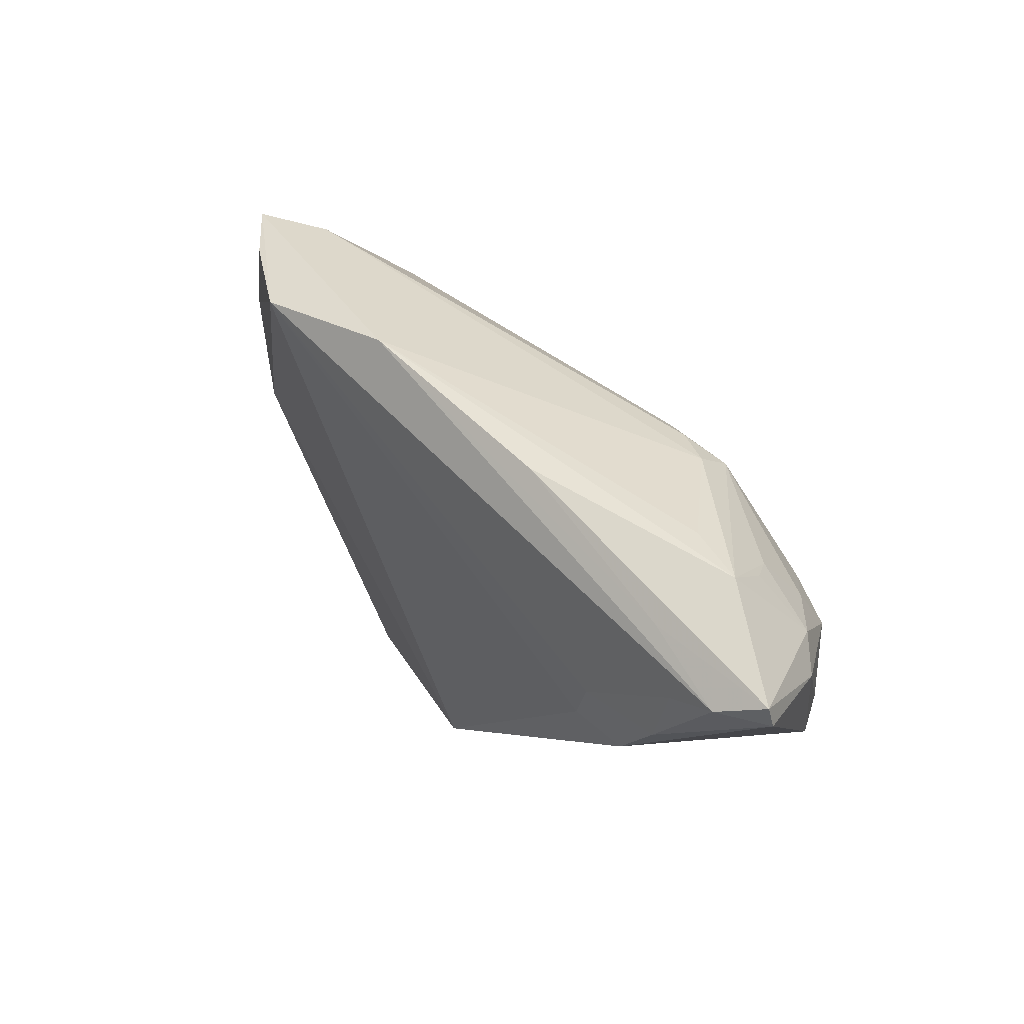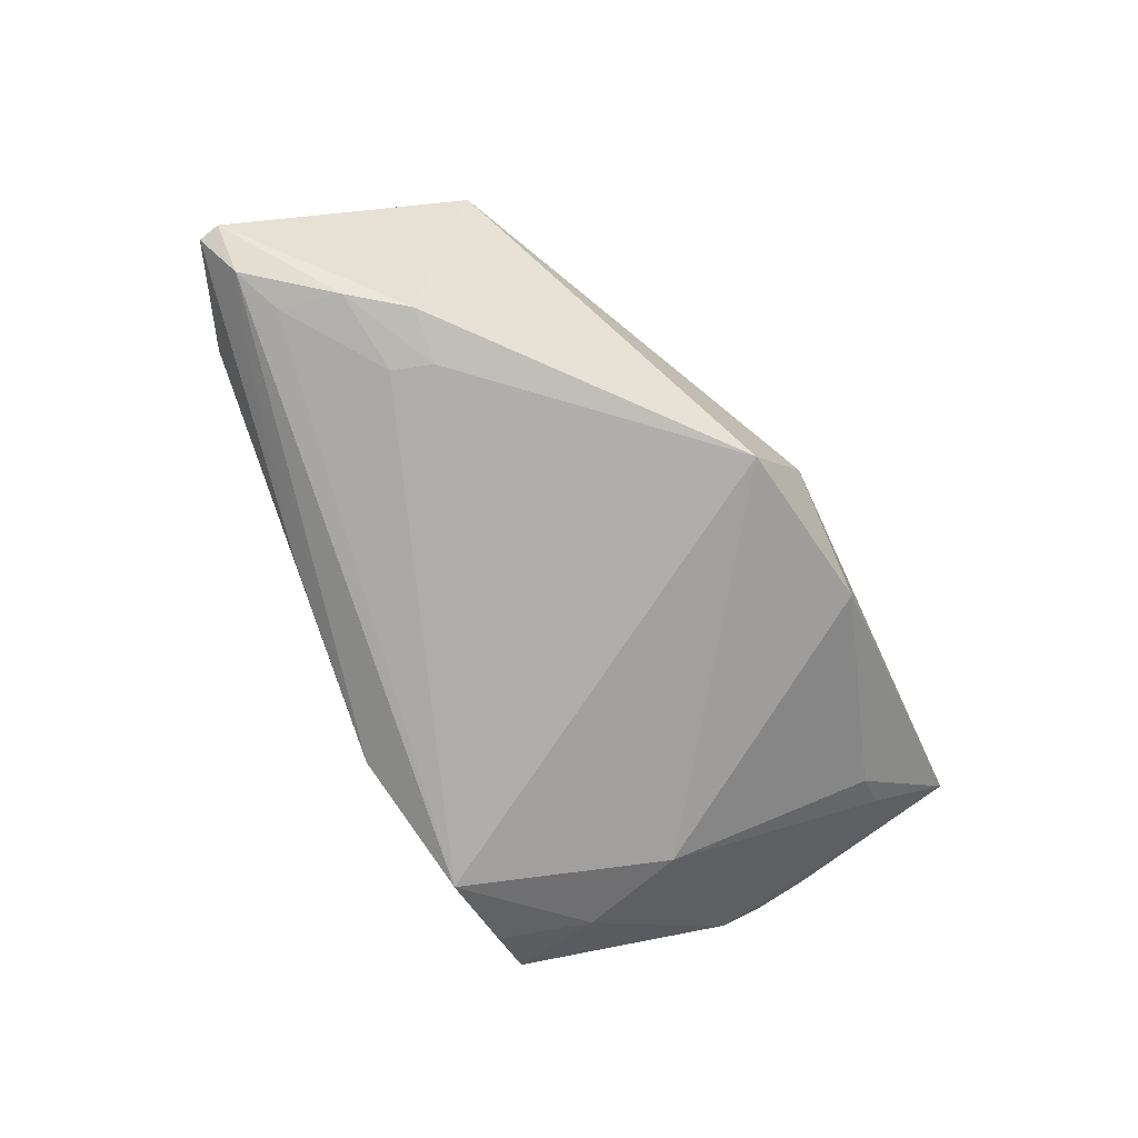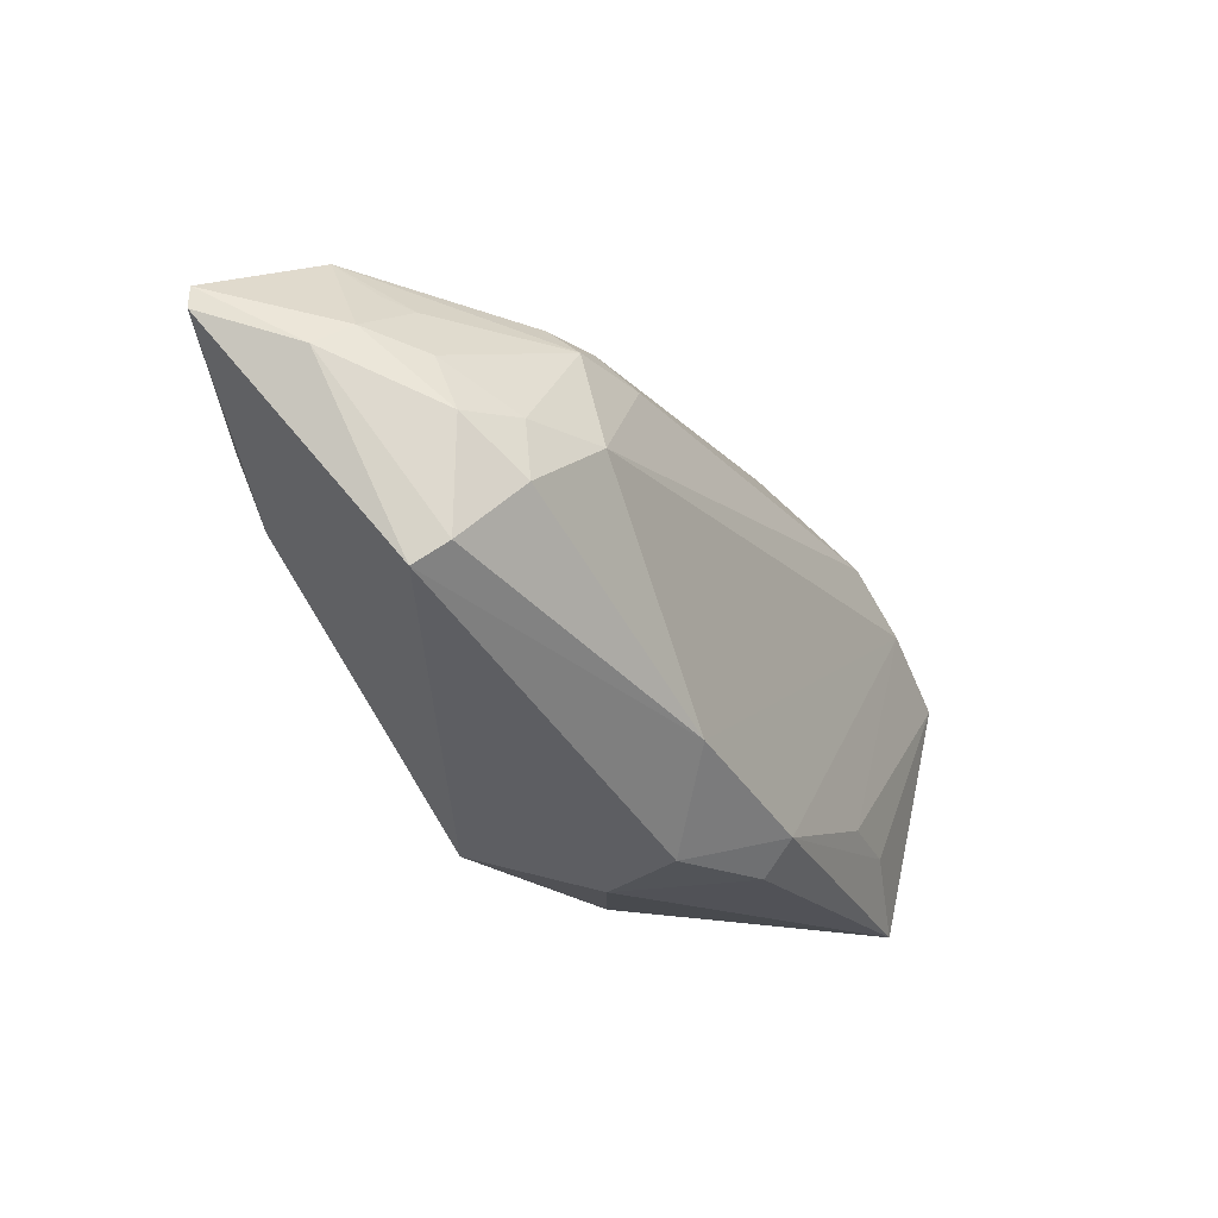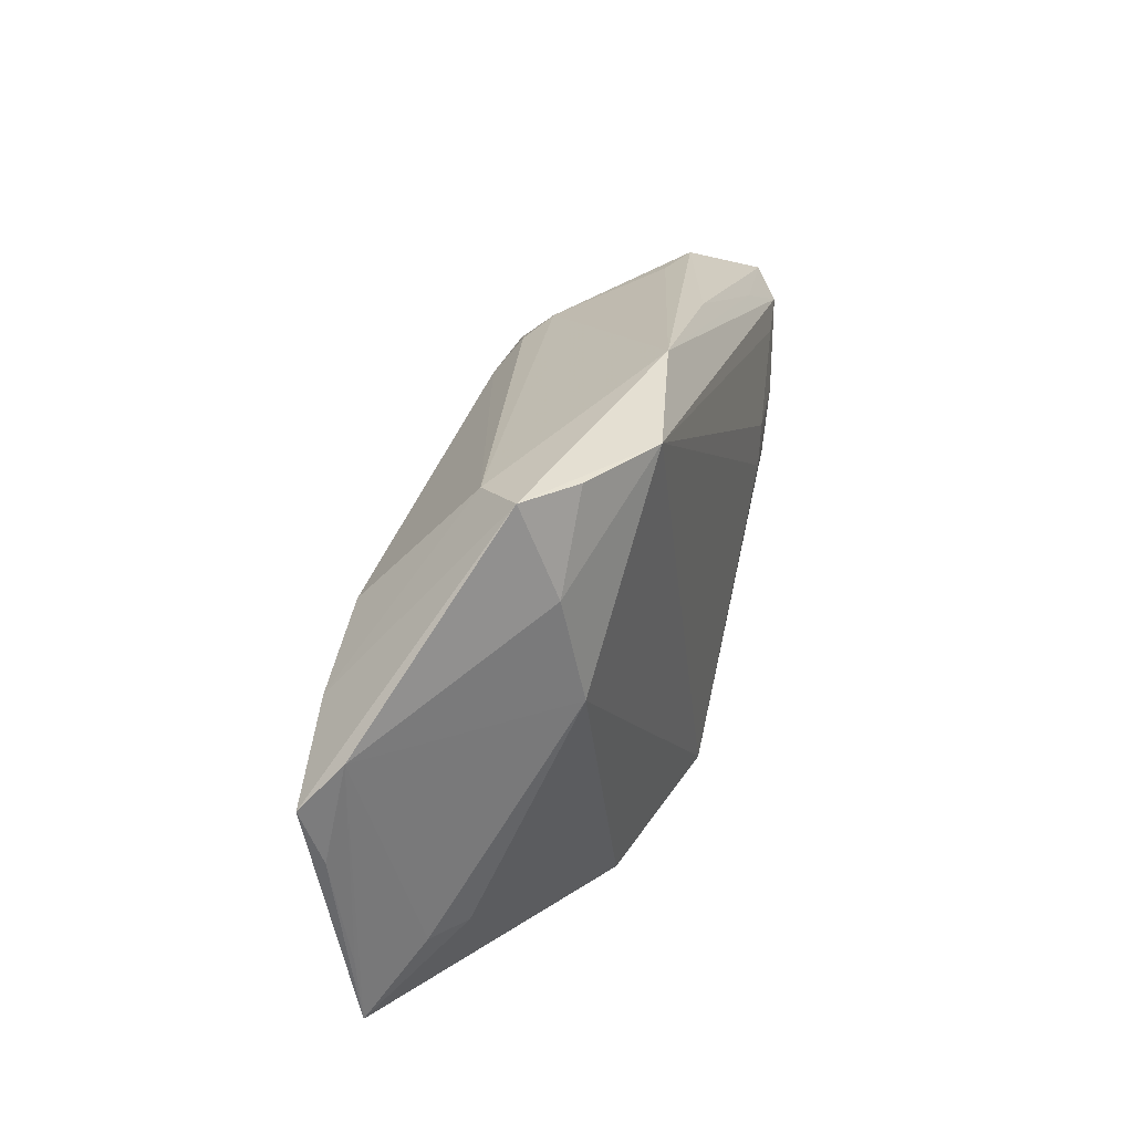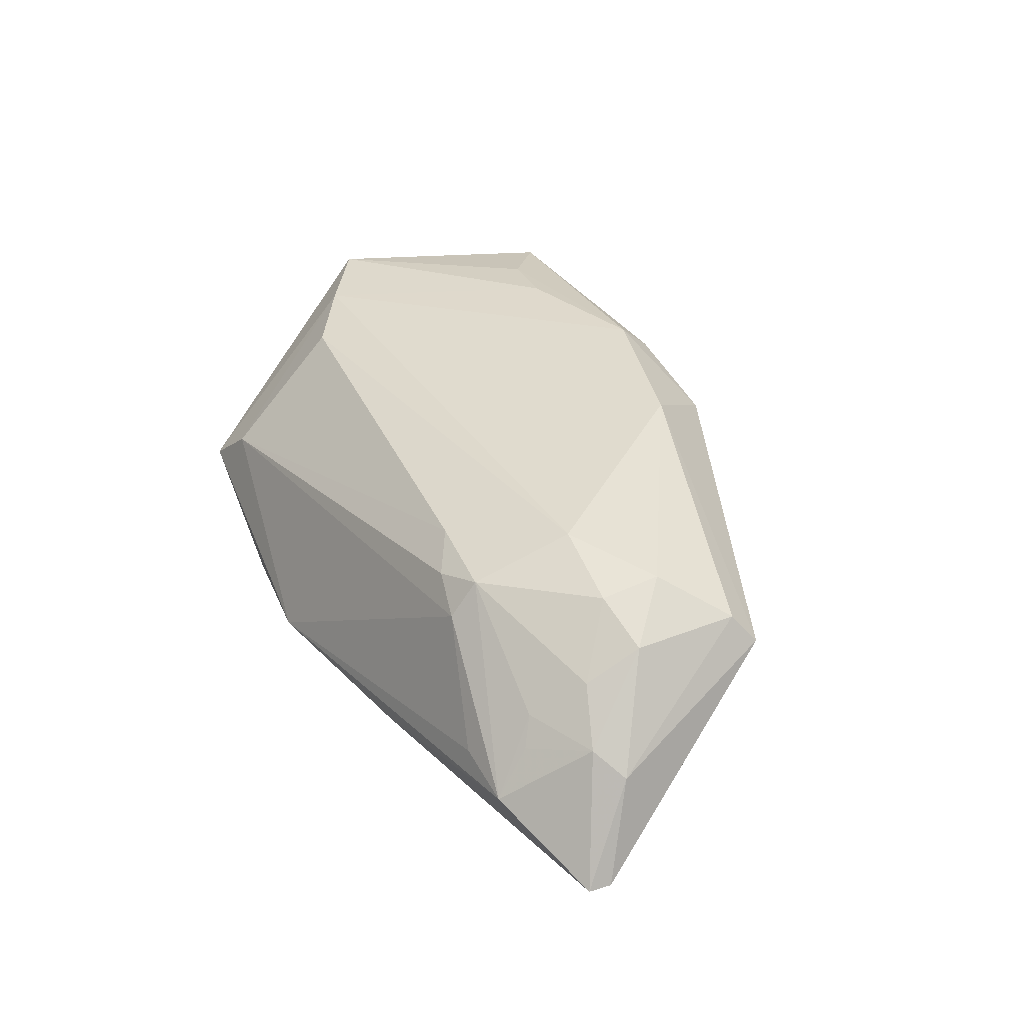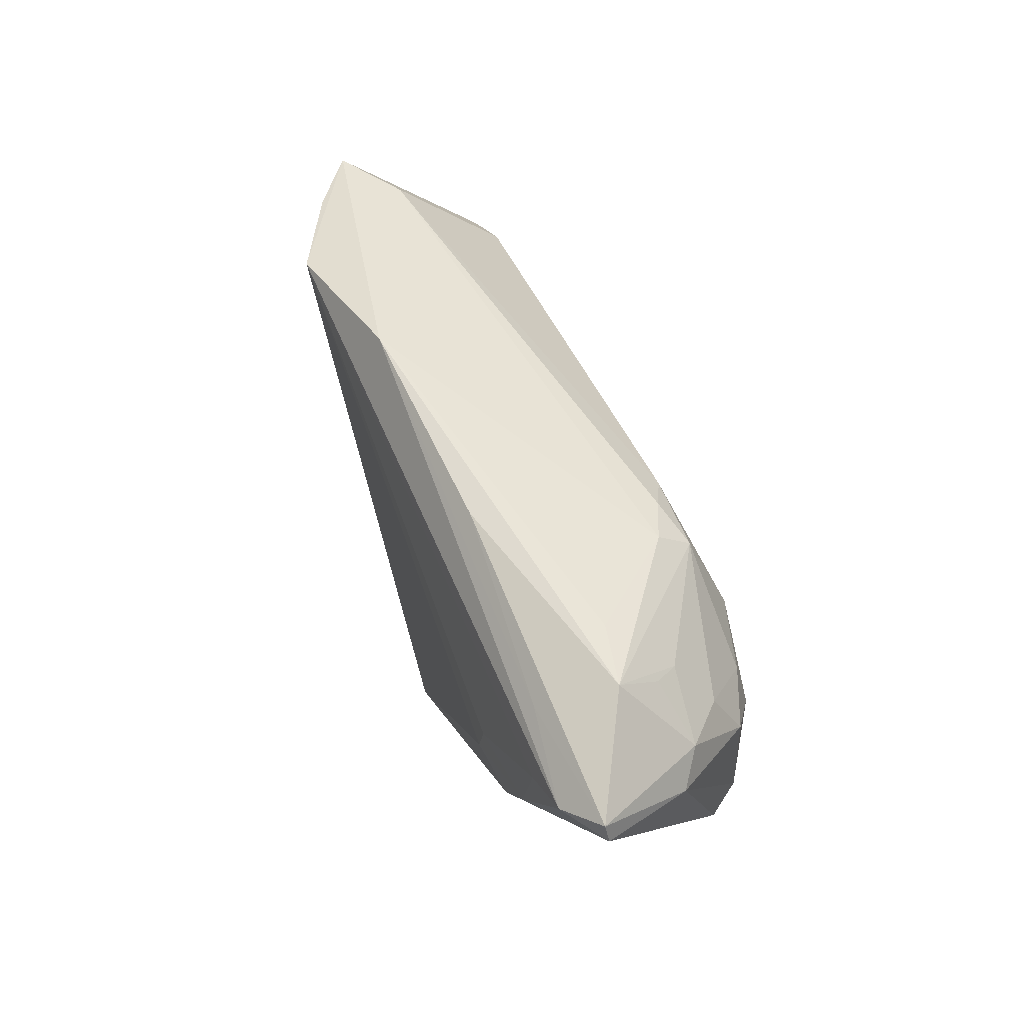
<metadata>
{"format":"obj","ext":"obj","renderer":"f3d","projection":"perspective","resolution":1024,"background":"white","views":[{"elev":44.9,"azim":-130.4,"up":"+Y"},{"elev":-77.4,"azim":-64.7,"up":"+Z"},{"elev":-15.6,"azim":-57.5,"up":"+Y"},{"elev":25.3,"azim":105.0,"up":"+Y"},{"elev":36.7,"azim":-119.2,"up":"+Z"},{"elev":53.9,"azim":-112.0,"up":"+Y"}]}
</metadata>
<code>
v -0.04263 0.02029 0.003951
v -0.05935 0.01829 -0.01146
v -0.00736 -0.02811 -0.01532
v 0.03029 -0.02244 0.01526
v 0.03619 0.002667 -0.01166
v -0.02126 0.02116 0.01152
v 0.05513 0.002637 0.008184
v 0.03631 0.02578 -0.0005594
v 0.02582 0.02824 -0.01705
v 0.01466 -0.03174 -0.009978
v 0.04567 -0.02375 0.003344
v -0.0268 0.02261 0.009017
v 0.04288 0.02739 -0.006296
v -0.04586 0.02641 -0.004709
v 0.04592 0.004864 0.01383
v -0.02694 0.01923 0.01331
v -0.04531 0.01386 0.008323
v -0.05358 0.01826 -0.01507
v -0.04764 0.01572 -0.0157
v 0.04984 -0.03248 0.009569
v 0.007487 0.0317 -0.0135
v 0.05142 -0.02409 0.009629
v -0.009886 -0.01924 0.01779
v -0.04252 0.02218 -0.01353
v -0.01648 0.018 0.01404
v -0.04696 -0.006079 0.01204
v -0.04092 0.0009905 -0.01631
v -0.05472 0.01369 0.0002825
v 0.03644 0.02748 -0.01133
v 0.04011 0.01589 -0.01
v -0.03392 0.001671 -0.01705
v -0.05105 0.01627 0.003006
v -0.04895 -0.008615 0.008566
v -0.03912 0.007919 0.01491
v 0.04122 -0.02351 -1.223e-05
v -0.04596 0.007962 -0.01625
v -0.0447 0.02201 0.0008366
v -0.05873 0.02096 -0.01181
v -0.0005714 -0.03248 -0.0002515
v 0.05492 -0.009592 0.01088
v 0.03981 -0.02439 0.01347
v 0.03626 0.01148 0.01331
v 0.01159 -0.03055 0.01278
v -0.002919 -0.03026 0.01011
v -0.0355 0.006787 -0.01705
v 0.05678 -0.002624 0.01299
v -0.0191 0.02842 -0.01201
v -0.03809 0.02643 -0.003027
v 0.01111 -0.02627 0.01676
v -0.02927 0.007185 0.018
v -0.04021 0.0008587 0.01635
v -0.04635 0.007138 0.01195
f 5 3 9
f 9 3 31
f 31 45 9
f 3 5 10
f 9 18 21
f 40 46 20
f 9 45 19
f 19 18 9
f 45 31 36
f 36 19 45
f 18 19 36
f 20 10 35
f 35 10 5
f 21 12 8
f 38 14 47
f 14 21 47
f 22 40 20
f 30 5 9
f 26 52 28
f 20 46 41
f 27 31 3
f 27 36 31
f 20 35 11
f 11 35 5
f 33 27 3
f 26 28 33
f 3 10 39
f 39 33 3
f 44 33 39
f 39 10 20
f 20 41 49
f 48 21 14
f 14 12 48
f 48 12 21
f 42 8 25
f 25 50 42
f 25 8 6
f 6 8 12
f 24 21 18
f 24 47 21
f 24 18 38
f 38 47 24
f 9 21 13
f 21 8 13
f 51 52 26
f 36 27 2
f 38 18 2
f 18 36 2
f 27 33 2
f 2 28 38
f 2 33 28
f 20 49 43
f 43 49 44
f 43 39 20
f 44 39 43
f 4 41 46
f 4 49 41
f 16 6 12
f 16 50 25
f 25 6 16
f 16 12 14
f 7 13 46
f 30 13 7
f 46 40 7
f 40 22 7
f 7 22 20
f 20 11 7
f 5 30 7
f 7 11 5
f 8 42 15
f 15 13 8
f 46 13 15
f 15 42 50
f 15 4 46
f 49 4 15
f 29 30 9
f 9 13 29
f 29 13 30
f 32 37 14
f 32 28 52
f 52 17 32
f 32 14 38
f 38 28 32
f 50 51 23
f 23 15 50
f 49 15 23
f 44 49 23
f 23 51 26
f 26 33 23
f 23 33 44
f 50 16 34
f 52 51 34
f 34 51 50
f 34 17 52
f 34 16 17
f 17 16 1
f 1 32 17
f 37 32 1
f 14 37 1
f 1 16 14

</code>
